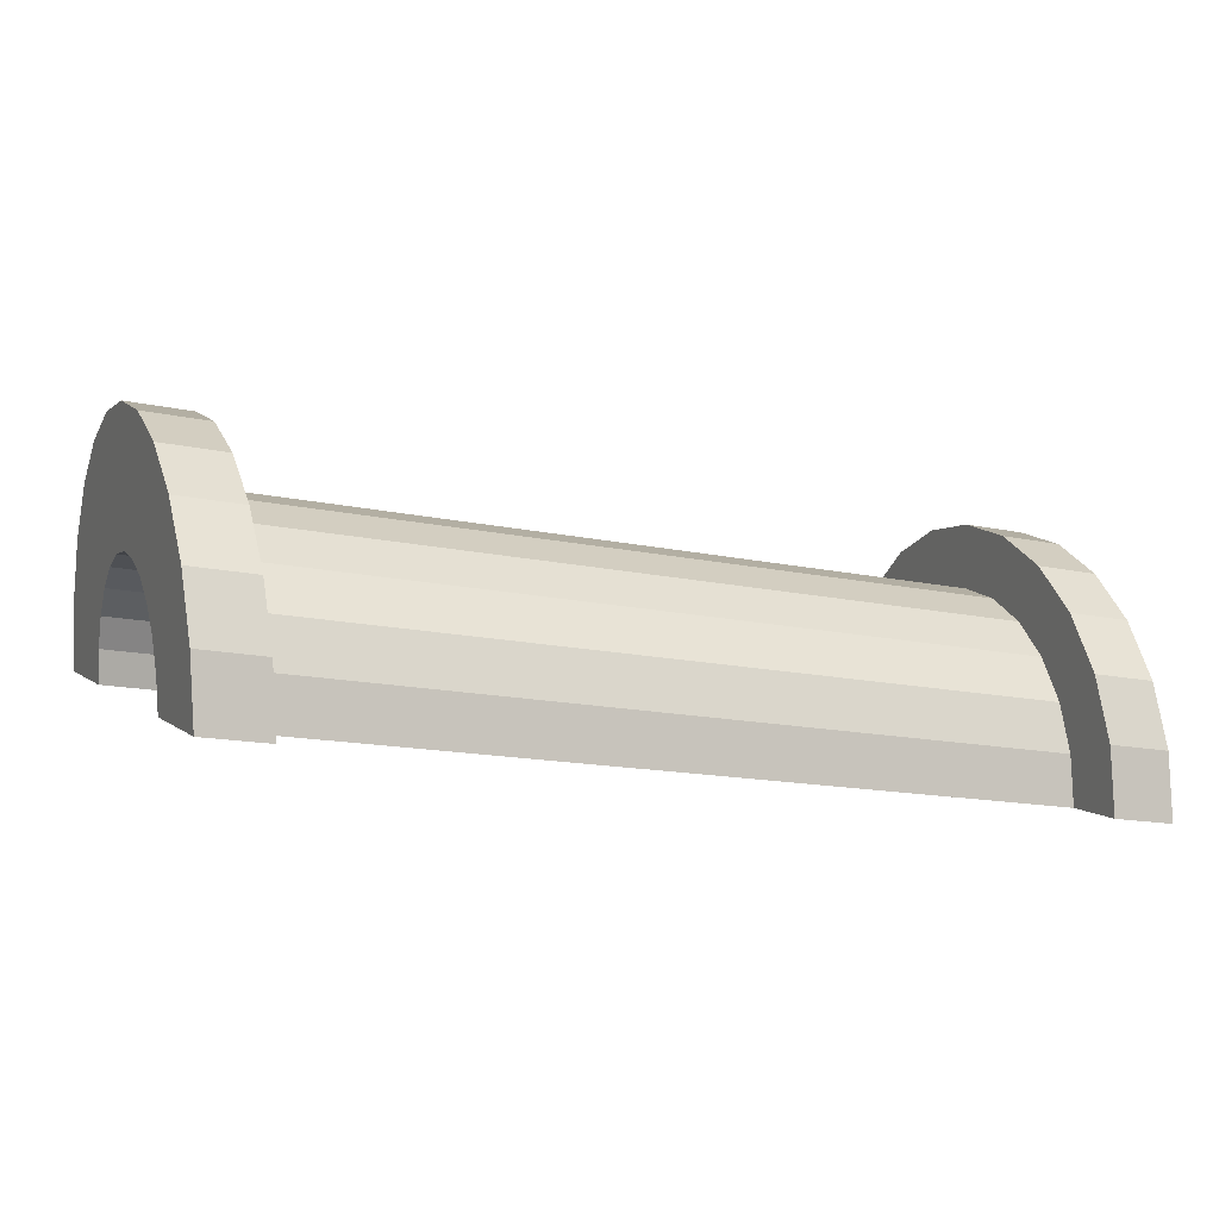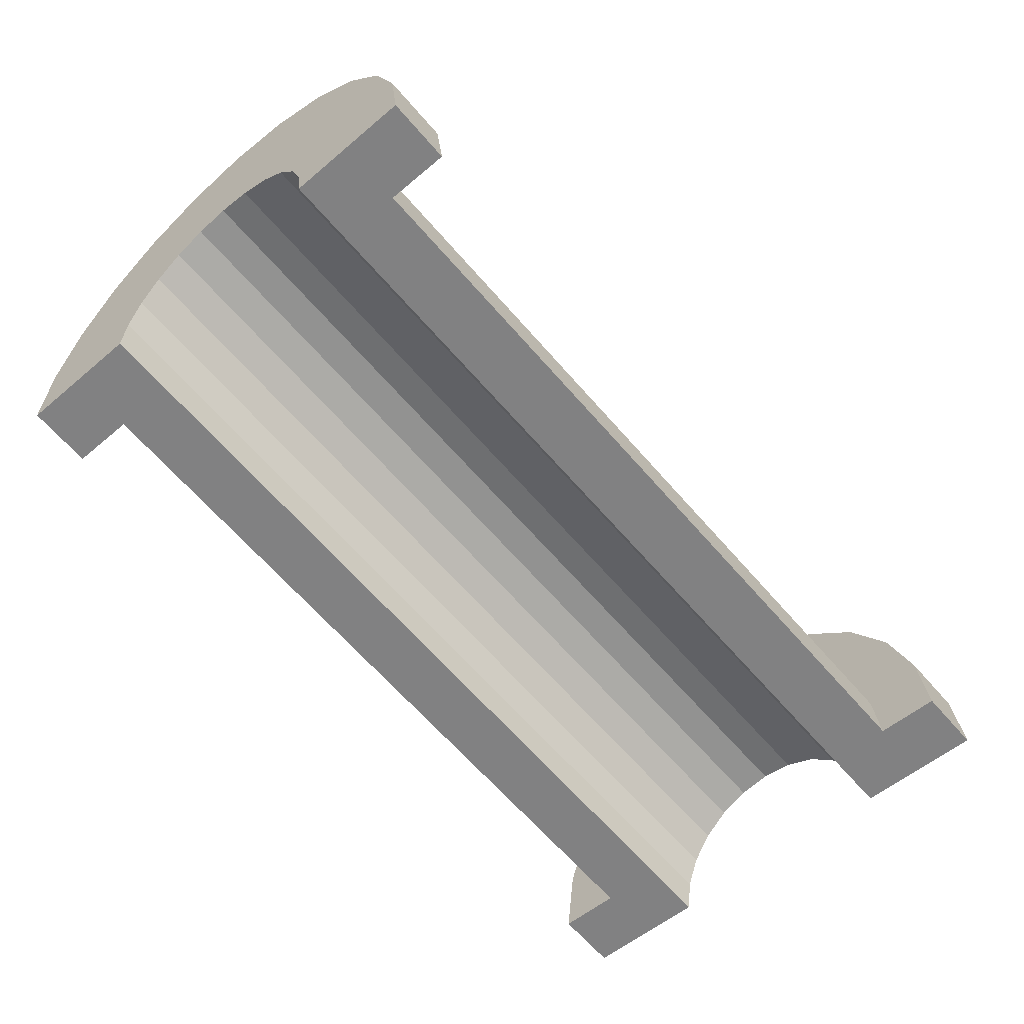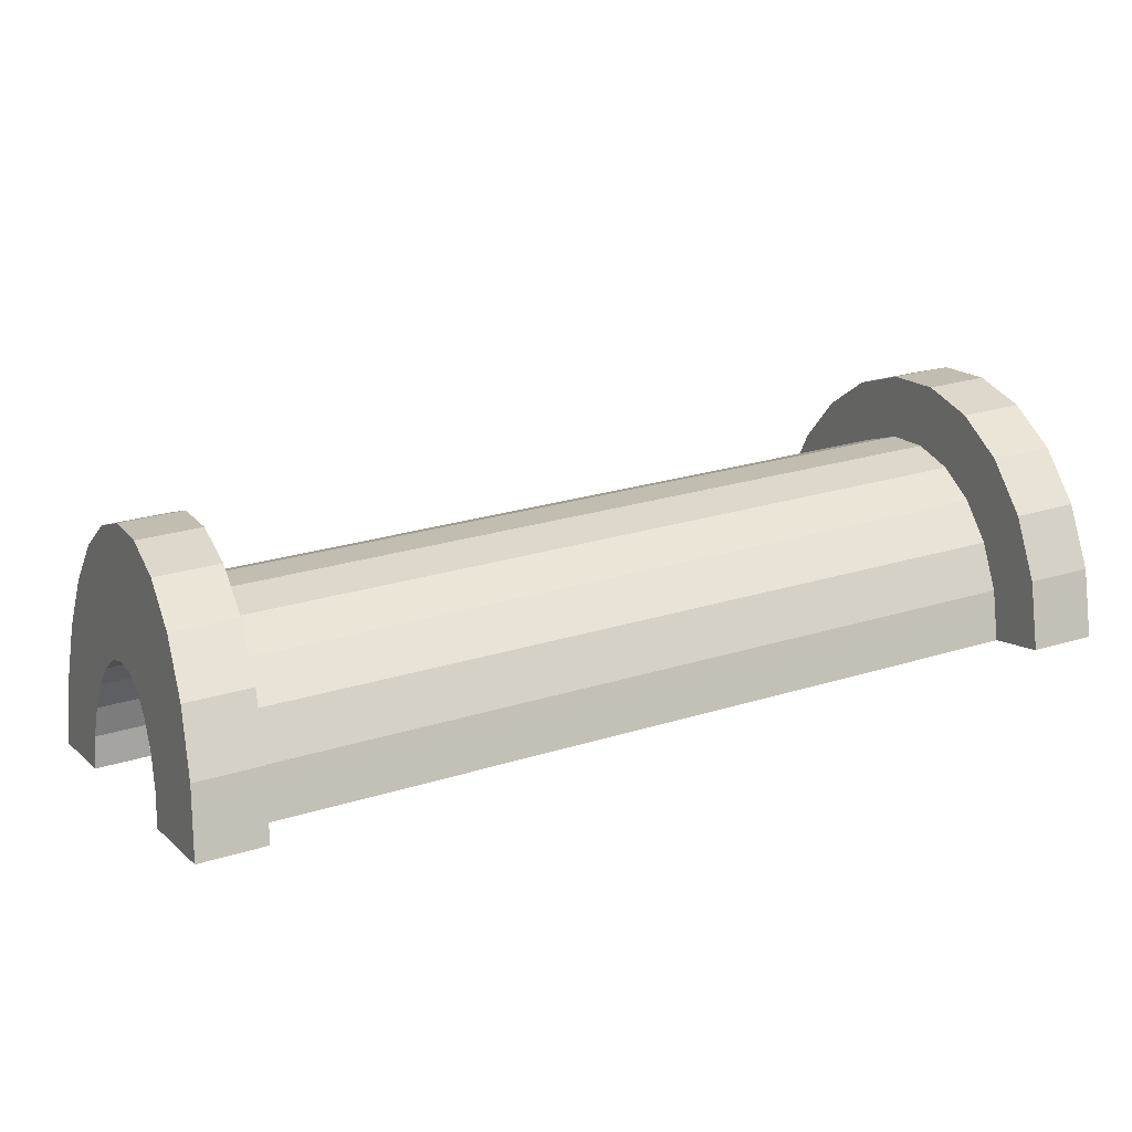
<metadata>
{"format":"obj","ext":"obj","renderer":"f3d","projection":"perspective","resolution":1024,"background":"white","views":[{"elev":4.5,"azim":-23.1,"up":"+Z"},{"elev":-55.2,"azim":-48.3,"up":"+Z"},{"elev":7.5,"azim":155.6,"up":"+Z"}]}
</metadata>
<code>
v 1 0.7765 2.756
v 13.08 0 1.142
v 13.08 0.7765 1.04
v 13.08 0 1.142
v 1 0.7765 2.756
v 1 0 2.858
v 1 -3 -0.142
v 13.08 -2.898 -1.081
v 1 -2.898 0.6344
v 13.08 -2.898 -1.081
v 1 -3 -0.142
v 13.08 -3 -1.858
v 13.08 2.121 0.2633
v 1 2.598 1.358
v 1 2.121 1.979
v 1 2.598 1.358
v 13.08 2.121 0.2633
v 13.08 2.598 -0.358
v 1 2.121 1.979
v 13.08 1.5 0.7401
v 13.08 2.121 0.2633
v 13.08 1.5 0.7401
v 1 2.121 1.979
v 1 1.5 2.456
v 13.08 2.598 -0.358
v 1 2.898 0.6344
v 1 2.598 1.358
v 1 2.898 0.6344
v 13.08 2.598 -0.358
v 13.08 2.898 -1.081
v 1 -2.598 1.358
v 13.08 -2.121 0.2633
v 1 -2.121 1.979
v 13.08 -2.121 0.2633
v 1 -2.598 1.358
v 13.08 -2.598 -0.358
v -0 1.932 0.5176
v -0 3.864 1.035
v 0 4 0
v -0 3.864 1.035
v -0 1.932 0.5176
v -0 3.464 2
v -0 1.932 0.5176
v 0 4 0
v 0 2 0
v -0 1.732 1
v -0 3.464 2
v -0 1.932 0.5176
v -0 3.464 2
v -0 1.732 1
v -0 2.828 2.828
v -0 1.414 1.414
v -0 2.828 2.828
v -0 1.732 1
v -0 2.828 2.828
v -0 1.414 1.414
v -0 2 3.464
v -0 1 1.732
v -0 2 3.464
v -0 1.414 1.414
v -0 2 3.464
v -0 1 1.732
v -0 1.035 3.864
v -0 0.5176 1.932
v -0 1.035 3.864
v -0 1 1.732
v -0 0 2
v -0 1.035 3.864
v -0 0.5176 1.932
v -0 0 2
v -0 0 4
v -0 1.035 3.864
v -0 -0.5176 1.932
v -0 0 4
v -0 0 2
v -0 -1.035 3.864
v -0 -0.5176 1.932
v -0 -1 1.732
v -0 -0.5176 1.932
v -0 -1.035 3.864
v -0 0 4
v -0 -2 3.464
v -0 -1 1.732
v -0 -1.414 1.414
v -0 -2.828 2.828
v -0 -1.414 1.414
v -0 -1.732 1
v -0 -3.464 2
v -0 -1.732 1
v -0 -1.932 0.5176
v -0 -1 1.732
v -0 -2 3.464
v -0 -1.035 3.864
v -0 -3.864 1.035
v -0 -1.932 0.5176
v 0 -2 0
v -0 -1.414 1.414
v -0 -2.828 2.828
v -0 -2 3.464
v -0 -1.732 1
v -0 -3.464 2
v -0 -2.828 2.828
v -0 -1.932 0.5176
v -0 -3.864 1.035
v -0 -3.464 2
v -0 -3.864 1.035
v 0 -2 0
v 0 -4 0
v 1 1.5 2.456
v 13.08 0.7765 1.04
v 13.08 1.5 0.7401
v 13.08 0.7765 1.04
v 1 1.5 2.456
v 1 0.7765 2.756
v 13.08 2.898 -1.081
v 1 3 -0.142
v 1 2.898 0.6344
v 1 3 -0.142
v 13.08 2.898 -1.081
v 13.08 3 -1.858
v 1 -2.898 0.6344
v 13.08 -2.598 -0.358
v 1 -2.598 1.358
v 13.08 -2.598 -0.358
v 1 -2.898 0.6344
v 13.08 -2.898 -1.081
v 1 -1.5 2.456
v 13.08 -2.121 0.2633
v 13.08 -1.5 0.7401
v 13.08 -2.121 0.2633
v 1 -1.5 2.456
v 1 -2.121 1.979
v 1 0 2.858
v 13.08 -0.7765 1.04
v 13.08 0 1.142
v 13.08 -0.7765 1.04
v 1 0 2.858
v 1 -0.7765 2.756
v 1 -0.7765 2.756
v 13.08 -1.5 0.7401
v 13.08 -0.7765 1.04
v 13.08 -1.5 0.7401
v 1 -0.7765 2.756
v 1 -1.5 2.456
v 14.08 0 0
v -0 0.5176 1.932
v 14.08 0.5176 -0.0681
v -0 0.5176 1.932
v 14.08 0 0
v -0 0 2
v -0 1.732 1
v 14.08 1.414 -0.5858
v -0 1.414 1.414
v 14.08 1.414 -0.5858
v -0 1.732 1
v 14.08 1.732 -1
v 0 2 0
v 14.08 1.932 -1.482
v -0 1.932 0.5176
v 14.08 1.932 -1.482
v 0 2 0
v 14.08 2 -2
v -0 -0.5176 1.932
v 14.08 0 0
v 14.08 -0.5176 -0.0681
v 14.08 0 0
v -0 -0.5176 1.932
v -0 0 2
v 14.08 1 -0.2679
v -0 1.414 1.414
v 14.08 1.414 -0.5858
v -0 1.414 1.414
v 14.08 1 -0.2679
v -0 1 1.732
v 14.08 0.5176 -0.0681
v -0 1 1.732
v 14.08 1 -0.2679
v -0 1 1.732
v 14.08 0.5176 -0.0681
v -0 0.5176 1.932
v -0 1.932 0.5176
v 14.08 1.732 -1
v -0 1.732 1
v 14.08 1.732 -1
v -0 1.932 0.5176
v 14.08 1.932 -1.482
v 14.08 -1.414 -0.5858
v -0 -1.732 1
v -0 -1.414 1.414
v -0 -1.732 1
v 14.08 -1.414 -0.5858
v 14.08 -1.732 -1
v 14.08 -1.932 -1.482
v 0 -2 0
v -0 -1.932 0.5176
v 0 -2 0
v 14.08 -1.932 -1.482
v 14.08 -2 -2
v -0 -1 1.732
v 14.08 -0.5176 -0.0681
v 14.08 -1 -0.2679
v 14.08 -0.5176 -0.0681
v -0 -1 1.732
v -0 -0.5176 1.932
v 14.08 -1.732 -1
v -0 -1.932 0.5176
v -0 -1.732 1
v -0 -1.932 0.5176
v 14.08 -1.732 -1
v 14.08 -1.932 -1.482
v -0 -1.414 1.414
v 14.08 -1 -0.2679
v 14.08 -1.414 -0.5858
v 14.08 -1 -0.2679
v -0 -1.414 1.414
v -0 -1 1.732
v -0 1.035 3.864
v 1 0 3.858
v 1 1.035 3.722
v 1 0 3.858
v -0 1.035 3.864
v -0 0 4
v 0 -4 0
v 1 -3.864 0.8933
v -0 -3.864 1.035
v 1 -3.864 0.8933
v 0 -4 0
v 1 -4 -0.142
v 1 2.828 2.686
v -0 3.464 2
v -0 2.828 2.828
v -0 3.464 2
v 1 2.828 2.686
v 1 3.464 1.858
v -0 2.828 2.828
v 1 2 3.322
v 1 2.828 2.686
v 1 2 3.322
v -0 2.828 2.828
v -0 2 3.464
v 1 3.464 1.858
v -0 3.864 1.035
v -0 3.464 2
v -0 3.864 1.035
v 1 3.464 1.858
v 1 3.864 0.8933
v -0 -3.464 2
v 1 -2.828 2.686
v -0 -2.828 2.828
v 1 -2.828 2.686
v -0 -3.464 2
v 1 -3.464 1.858
v -0 2 3.464
v 1 1.035 3.722
v 1 2 3.322
v 1 1.035 3.722
v -0 2 3.464
v -0 1.035 3.864
v 1 2.898 0.6344
v 1 3.864 0.8933
v 1 3.464 1.858
v 1 3.864 0.8933
v 1 2.898 0.6344
v 1 4 -0.142
v 1 4 -0.142
v 1 2.898 0.6344
v 1 3 -0.142
v 1 2.598 1.358
v 1 3.464 1.858
v 1 2.828 2.686
v 1 3.464 1.858
v 1 2.598 1.358
v 1 2.898 0.6344
v 1 2.828 2.686
v 1 2.121 1.979
v 1 2.598 1.358
v 1 2 3.322
v 1 2.121 1.979
v 1 2.828 2.686
v 1 2 3.322
v 1 1.5 2.456
v 1 2.121 1.979
v 1 1.035 3.722
v 1 1.5 2.456
v 1 2 3.322
v 1 1.035 3.722
v 1 0.7765 2.756
v 1 1.5 2.456
v 1 0 3.858
v 1 0.7765 2.756
v 1 1.035 3.722
v 1 0 3.858
v 1 0 2.858
v 1 0.7765 2.756
v 1 0 3.858
v 1 -0.7765 2.756
v 1 0 2.858
v 1 -1.035 3.722
v 1 -0.7765 2.756
v 1 0 3.858
v 1 -1.035 3.722
v 1 -1.5 2.456
v 1 -0.7765 2.756
v 1 -2 3.322
v 1 -1.5 2.456
v 1 -1.035 3.722
v 1 -2 3.322
v 1 -2.121 1.979
v 1 -1.5 2.456
v 1 -2.828 2.686
v 1 -2.121 1.979
v 1 -2 3.322
v 1 -2.121 1.979
v 1 -2.828 2.686
v 1 -2.598 1.358
v 1 -3.464 1.858
v 1 -2.598 1.358
v 1 -2.828 2.686
v 1 -2.598 1.358
v 1 -3.464 1.858
v 1 -2.898 0.6344
v 1 -3.864 0.8933
v 1 -2.898 0.6344
v 1 -3.464 1.858
v 1 -2.898 0.6344
v 1 -3.864 0.8933
v 1 -3 -0.142
v 1 -3 -0.142
v 1 -3.864 0.8933
v 1 -4 -0.142
v 1 3.864 0.8933
v 0 4 0
v -0 3.864 1.035
v 0 4 0
v 1 3.864 0.8933
v 1 4 -0.142
v -0 -3.864 1.035
v 1 -3.464 1.858
v -0 -3.464 2
v 1 -3.464 1.858
v -0 -3.864 1.035
v 1 -3.864 0.8933
v 1 -2 3.322
v -0 -2.828 2.828
v 1 -2.828 2.686
v -0 -2.828 2.828
v 1 -2 3.322
v -0 -2 3.464
v 1 0 3.858
v -0 -1.035 3.864
v 1 -1.035 3.722
v -0 -1.035 3.864
v 1 0 3.858
v -0 0 4
v 1 -1.035 3.722
v -0 -2 3.464
v 1 -2 3.322
v -0 -2 3.464
v 1 -1.035 3.722
v -0 -1.035 3.864
v 13.08 1.035 2.006
v 14.08 0 2
v 14.08 1.035 1.864
v 14.08 0 2
v 13.08 1.035 2.006
v 13.08 0 2.142
v 14.08 2.828 0.8284
v 13.08 3.464 0.142
v 13.08 2.828 0.9704
v 13.08 3.464 0.142
v 14.08 2.828 0.8284
v 14.08 3.464 -0
v 13.08 2.828 0.9704
v 14.08 2 1.464
v 14.08 2.828 0.8284
v 14.08 2 1.464
v 13.08 2.828 0.9704
v 13.08 2 1.606
v 14.08 3.464 -0
v 13.08 3.864 -0.8227
v 13.08 3.464 0.142
v 13.08 3.864 -0.8227
v 14.08 3.464 -0
v 14.08 3.864 -0.9647
v 13.08 -3.464 0.142
v 14.08 -2.828 0.8284
v 13.08 -2.828 0.9704
v 14.08 -2.828 0.8284
v 13.08 -3.464 0.142
v 14.08 -3.464 0
v 13.08 2.898 -1.081
v 13.08 3.864 -0.8227
v 13.08 4 -1.858
v 13.08 2.898 -1.081
v 13.08 4 -1.858
v 13.08 3 -1.858
v 13.08 3.864 -0.8227
v 13.08 2.898 -1.081
v 13.08 3.464 0.142
v 13.08 2.598 -0.358
v 13.08 3.464 0.142
v 13.08 2.898 -1.081
v 13.08 3.464 0.142
v 13.08 2.598 -0.358
v 13.08 2.828 0.9704
v 13.08 2.121 0.2633
v 13.08 2.828 0.9704
v 13.08 2.598 -0.358
v 13.08 2.121 0.2633
v 13.08 2 1.606
v 13.08 2.828 0.9704
v 13.08 1.5 0.7401
v 13.08 2 1.606
v 13.08 2.121 0.2633
v 13.08 1.5 0.7401
v 13.08 1.035 2.006
v 13.08 2 1.606
v 13.08 0.7765 1.04
v 13.08 1.035 2.006
v 13.08 1.5 0.7401
v 13.08 0 1.142
v 13.08 1.035 2.006
v 13.08 0.7765 1.04
v 13.08 0 1.142
v 13.08 0 2.142
v 13.08 1.035 2.006
v 13.08 -0.7765 1.04
v 13.08 0 2.142
v 13.08 0 1.142
v 13.08 -0.7765 1.04
v 13.08 -1.035 2.006
v 13.08 0 2.142
v 13.08 -1.5 0.7401
v 13.08 -1.035 2.006
v 13.08 -0.7765 1.04
v 13.08 -1.5 0.7401
v 13.08 -2 1.606
v 13.08 -1.035 2.006
v 13.08 -2.121 0.2633
v 13.08 -2 1.606
v 13.08 -1.5 0.7401
v 13.08 -2.828 0.9704
v 13.08 -2.121 0.2633
v 13.08 -2.598 -0.358
v 13.08 -2.121 0.2633
v 13.08 -2.828 0.9704
v 13.08 -2 1.606
v 13.08 -3.464 0.142
v 13.08 -2.598 -0.358
v 13.08 -2.898 -1.081
v 13.08 -3.864 -0.8227
v 13.08 -2.898 -1.081
v 13.08 -3 -1.858
v 13.08 -2.598 -0.358
v 13.08 -3.464 0.142
v 13.08 -2.828 0.9704
v 13.08 -2.898 -1.081
v 13.08 -3.864 -0.8227
v 13.08 -3.464 0.142
v 13.08 -3.864 -0.8227
v 13.08 -3 -1.858
v 13.08 -4 -1.858
v 13.08 2 1.606
v 14.08 1.035 1.864
v 14.08 2 1.464
v 14.08 1.035 1.864
v 13.08 2 1.606
v 13.08 1.035 2.006
v 14.08 1.932 -1.482
v 14.08 3.864 -0.9647
v 14.08 3.464 -0
v 14.08 1.732 -1
v 14.08 3.464 -0
v 14.08 2.828 0.8284
v 14.08 3.864 -0.9647
v 14.08 1.932 -1.482
v 14.08 4 -2
v 14.08 1.414 -0.5858
v 14.08 2.828 0.8284
v 14.08 2 1.464
v 14.08 4 -2
v 14.08 1.932 -1.482
v 14.08 2 -2
v 14.08 3.464 -0
v 14.08 1.732 -1
v 14.08 1.932 -1.482
v 14.08 2.828 0.8284
v 14.08 1.414 -0.5858
v 14.08 1.732 -1
v 14.08 1 -0.2679
v 14.08 2 1.464
v 14.08 1.035 1.864
v 14.08 2 1.464
v 14.08 1 -0.2679
v 14.08 1.414 -0.5858
v 14.08 1.035 1.864
v 14.08 0.5176 -0.0681
v 14.08 1 -0.2679
v 14.08 0 2
v 14.08 0.5176 -0.0681
v 14.08 1.035 1.864
v 14.08 0 2
v 14.08 0 0
v 14.08 0.5176 -0.0681
v 14.08 0 2
v 14.08 -0.5176 -0.0681
v 14.08 0 0
v 14.08 -1.035 1.864
v 14.08 -0.5176 -0.0681
v 14.08 0 2
v 14.08 -0.5176 -0.0681
v 14.08 -1.035 1.864
v 14.08 -1 -0.2679
v 14.08 -2 1.464
v 14.08 -1 -0.2679
v 14.08 -1.035 1.864
v 14.08 -1 -0.2679
v 14.08 -2 1.464
v 14.08 -1.414 -0.5858
v 14.08 -2.828 0.8284
v 14.08 -1.414 -0.5858
v 14.08 -2 1.464
v 14.08 -1.414 -0.5858
v 14.08 -2.828 0.8284
v 14.08 -1.732 -1
v 14.08 -3.464 0
v 14.08 -1.732 -1
v 14.08 -2.828 0.8284
v 14.08 -1.732 -1
v 14.08 -3.464 0
v 14.08 -1.932 -1.482
v 14.08 -3.864 -0.9647
v 14.08 -1.932 -1.482
v 14.08 -3.464 0
v 14.08 -1.932 -1.482
v 14.08 -3.864 -0.9647
v 14.08 -2 -2
v 14.08 -2 -2
v 14.08 -3.864 -0.9647
v 14.08 -4 -2
v 14.08 3.864 -0.9647
v 13.08 4 -1.858
v 13.08 3.864 -0.8227
v 13.08 4 -1.858
v 14.08 3.864 -0.9647
v 14.08 4 -2
v 13.08 -3.864 -0.8227
v 14.08 -3.464 0
v 13.08 -3.464 0.142
v 14.08 -3.464 0
v 13.08 -3.864 -0.8227
v 14.08 -3.864 -0.9647
v 13.08 -2 1.606
v 14.08 -2.828 0.8284
v 14.08 -2 1.464
v 14.08 -2.828 0.8284
v 13.08 -2 1.606
v 13.08 -2.828 0.9704
v 13.08 0 2.142
v 14.08 -1.035 1.864
v 14.08 0 2
v 14.08 -1.035 1.864
v 13.08 0 2.142
v 13.08 -1.035 2.006
v 13.08 -4 -1.858
v 14.08 -3.864 -0.9647
v 13.08 -3.864 -0.8227
v 14.08 -3.864 -0.9647
v 13.08 -4 -1.858
v 14.08 -4 -2
v 13.08 -1.035 2.006
v 14.08 -2 1.464
v 14.08 -1.035 1.864
v 14.08 -2 1.464
v 13.08 -1.035 2.006
v 13.08 -2 1.606
v 14.08 2 -2
v 13.08 3 -1.858
v 14.08 4 -2
v 14.08 2 -2
v 1 3 -0.142
v 13.08 3 -1.858
v 0 2 0
v 1 3 -0.142
v 14.08 2 -2
v 0 4 0
v 1 3 -0.142
v 0 2 0
v 1 3 -0.142
v 0 4 0
v 1 4 -0.142
v 14.08 4 -2
v 13.08 3 -1.858
v 13.08 4 -1.858
v 1 -4 -0.142
v 0 -4 0
v 1 -3 -0.142
v 13.08 -3 -1.858
v 14.08 -4 -2
v 13.08 -4 -1.858
v 14.08 -4 -2
v 13.08 -3 -1.858
v 14.08 -2 -2
v 1 -3 -0.142
v 14.08 -2 -2
v 13.08 -3 -1.858
v 1 -3 -0.142
v 0 -2 0
v 14.08 -2 -2
v 0 -2 0
v 1 -3 -0.142
v 0 -4 0
f 1 2 3
f 4 5 6
f 7 8 9
f 10 11 12
f 13 14 15
f 16 17 18
f 19 20 21
f 22 23 24
f 25 26 27
f 28 29 30
f 31 32 33
f 34 35 36
f 37 38 39
f 40 41 42
f 43 44 45
f 46 47 48
f 49 50 51
f 52 53 54
f 55 56 57
f 58 59 60
f 61 62 63
f 64 65 66
f 67 68 69
f 70 71 72
f 73 74 75
f 76 77 78
f 79 80 81
f 82 83 84
f 85 86 87
f 88 89 90
f 91 92 93
f 94 95 96
f 97 98 99
f 100 101 102
f 103 104 105
f 106 107 108
f 109 110 111
f 112 113 114
f 115 116 117
f 118 119 120
f 121 122 123
f 124 125 126
f 127 128 129
f 130 131 132
f 133 134 135
f 136 137 138
f 139 140 141
f 142 143 144
f 145 146 147
f 148 149 150
f 151 152 153
f 154 155 156
f 157 158 159
f 160 161 162
f 163 164 165
f 166 167 168
f 169 170 171
f 172 173 174
f 175 176 177
f 178 179 180
f 181 182 183
f 184 185 186
f 187 188 189
f 190 191 192
f 193 194 195
f 196 197 198
f 199 200 201
f 202 203 204
f 205 206 207
f 208 209 210
f 211 212 213
f 214 215 216
f 217 218 219
f 220 221 222
f 223 224 225
f 226 227 228
f 229 230 231
f 232 233 234
f 235 236 237
f 238 239 240
f 241 242 243
f 244 245 246
f 247 248 249
f 250 251 252
f 253 254 255
f 256 257 258
f 259 260 261
f 262 263 264
f 265 266 267
f 268 269 270
f 271 272 273
f 274 275 276
f 277 278 279
f 280 281 282
f 283 284 285
f 286 287 288
f 289 290 291
f 292 293 294
f 295 296 297
f 298 299 300
f 301 302 303
f 304 305 306
f 307 308 309
f 310 311 312
f 313 314 315
f 316 317 318
f 319 320 321
f 322 323 324
f 325 326 327
f 328 329 330
f 331 332 333
f 334 335 336
f 337 338 339
f 340 341 342
f 343 344 345
f 346 347 348
f 349 350 351
f 352 353 354
f 355 356 357
f 358 359 360
f 361 362 363
f 364 365 366
f 367 368 369
f 370 371 372
f 373 374 375
f 376 377 378
f 379 380 381
f 382 383 384
f 385 386 387
f 388 389 390
f 391 392 393
f 394 395 396
f 397 398 399
f 400 401 402
f 403 404 405
f 406 407 408
f 409 410 411
f 412 413 414
f 415 416 417
f 418 419 420
f 421 422 423
f 424 425 426
f 427 428 429
f 430 431 432
f 433 434 435
f 436 437 438
f 439 440 441
f 442 443 444
f 445 446 447
f 448 449 450
f 451 452 453
f 454 455 456
f 457 458 459
f 460 461 462
f 463 464 465
f 466 467 468
f 469 470 471
f 472 473 474
f 475 476 477
f 478 479 480
f 481 482 483
f 484 485 486
f 487 488 489
f 490 491 492
f 493 494 495
f 496 497 498
f 499 500 501
f 502 503 504
f 505 506 507
f 508 509 510
f 511 512 513
f 514 515 516
f 517 518 519
f 520 521 522
f 523 524 525
f 526 527 528
f 529 530 531
f 532 533 534
f 535 536 537
f 538 539 540
f 541 542 543
f 544 545 546
f 547 548 549
f 550 551 552
f 553 554 555
f 556 557 558
f 559 560 561
f 562 563 564
f 565 566 567
f 568 569 570
f 571 572 573
f 574 575 576
f 577 578 579
f 580 581 582
f 583 584 585
f 586 587 588
f 589 590 591
f 592 593 594
f 595 596 597
f 598 599 600
f 601 602 603
f 604 605 606
f 607 608 609
f 610 611 612

</code>
